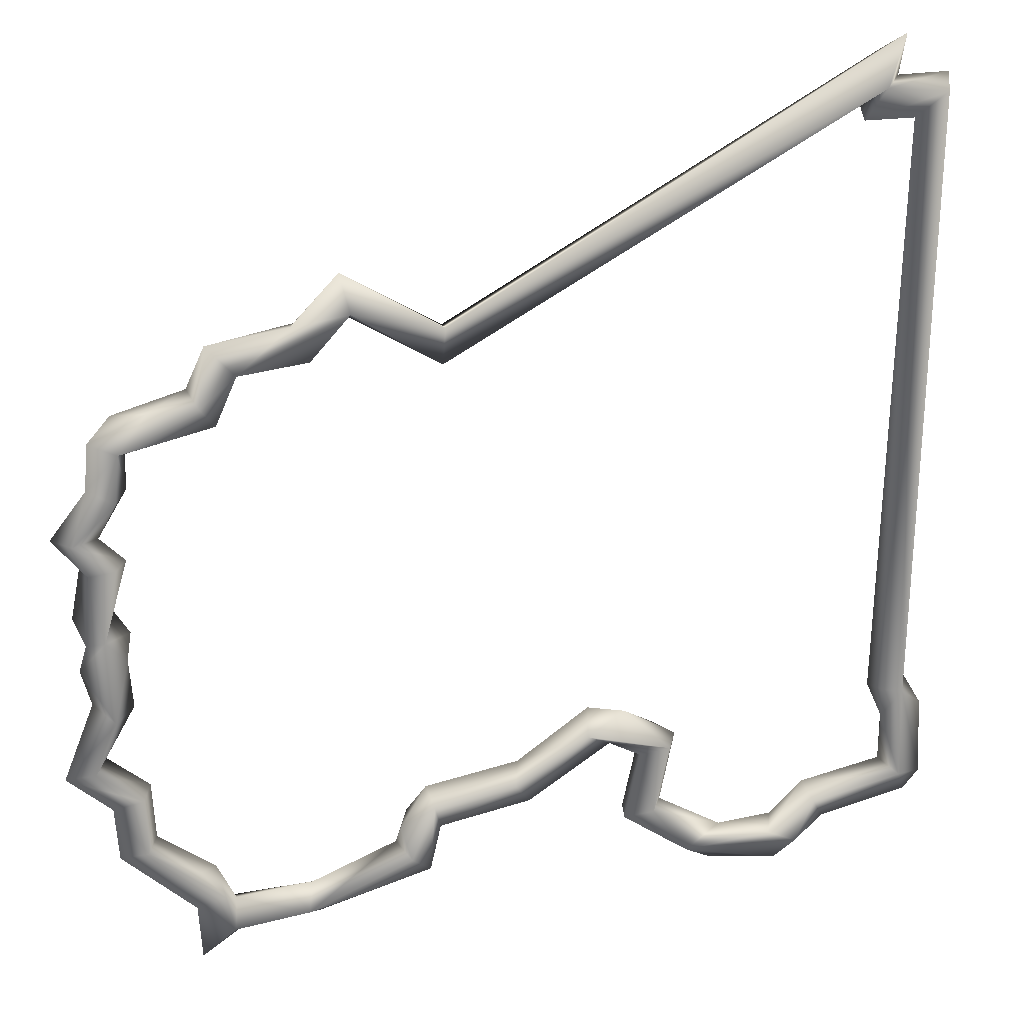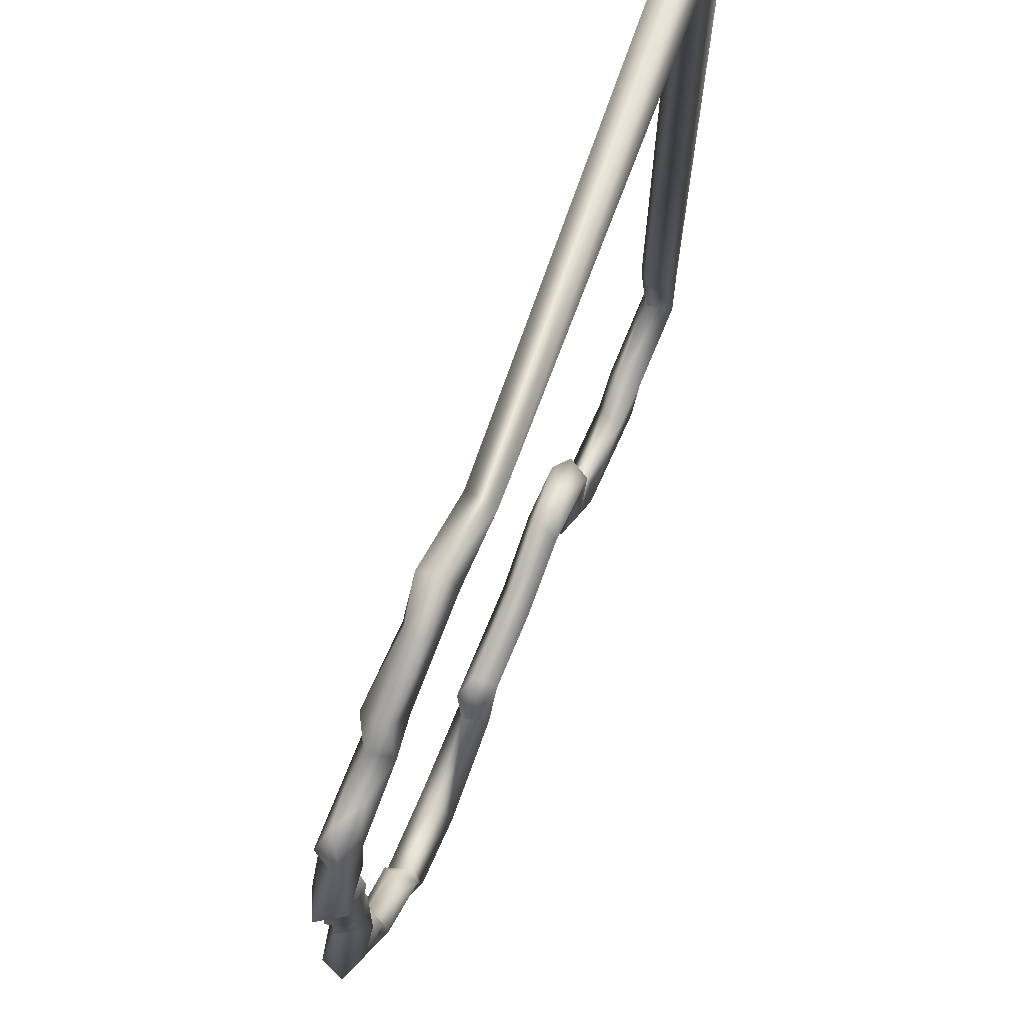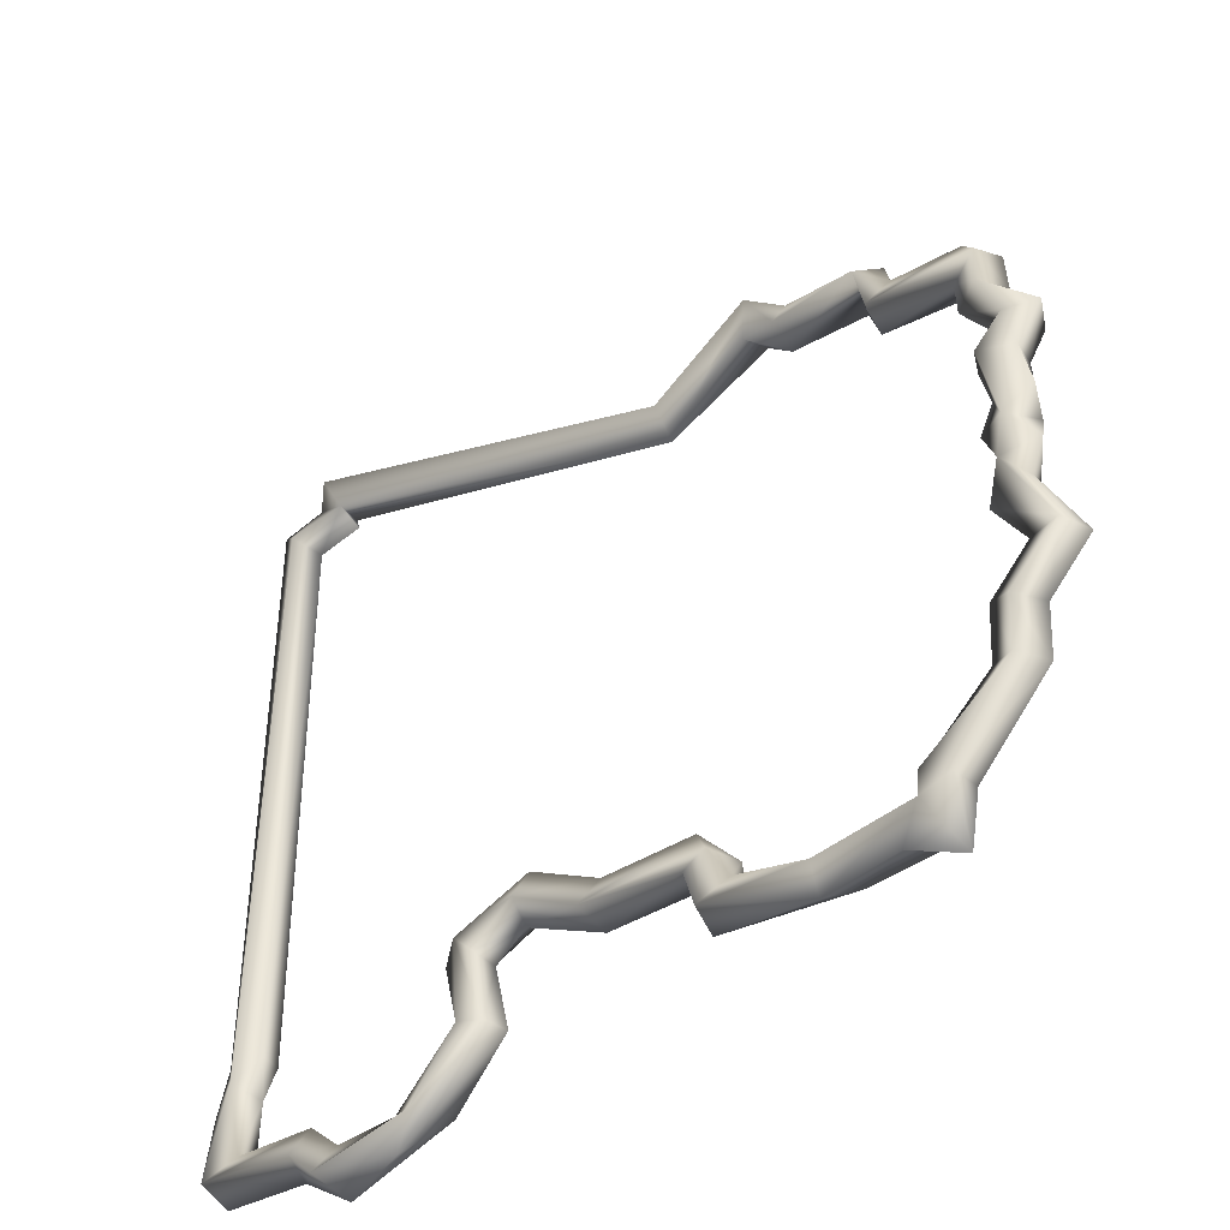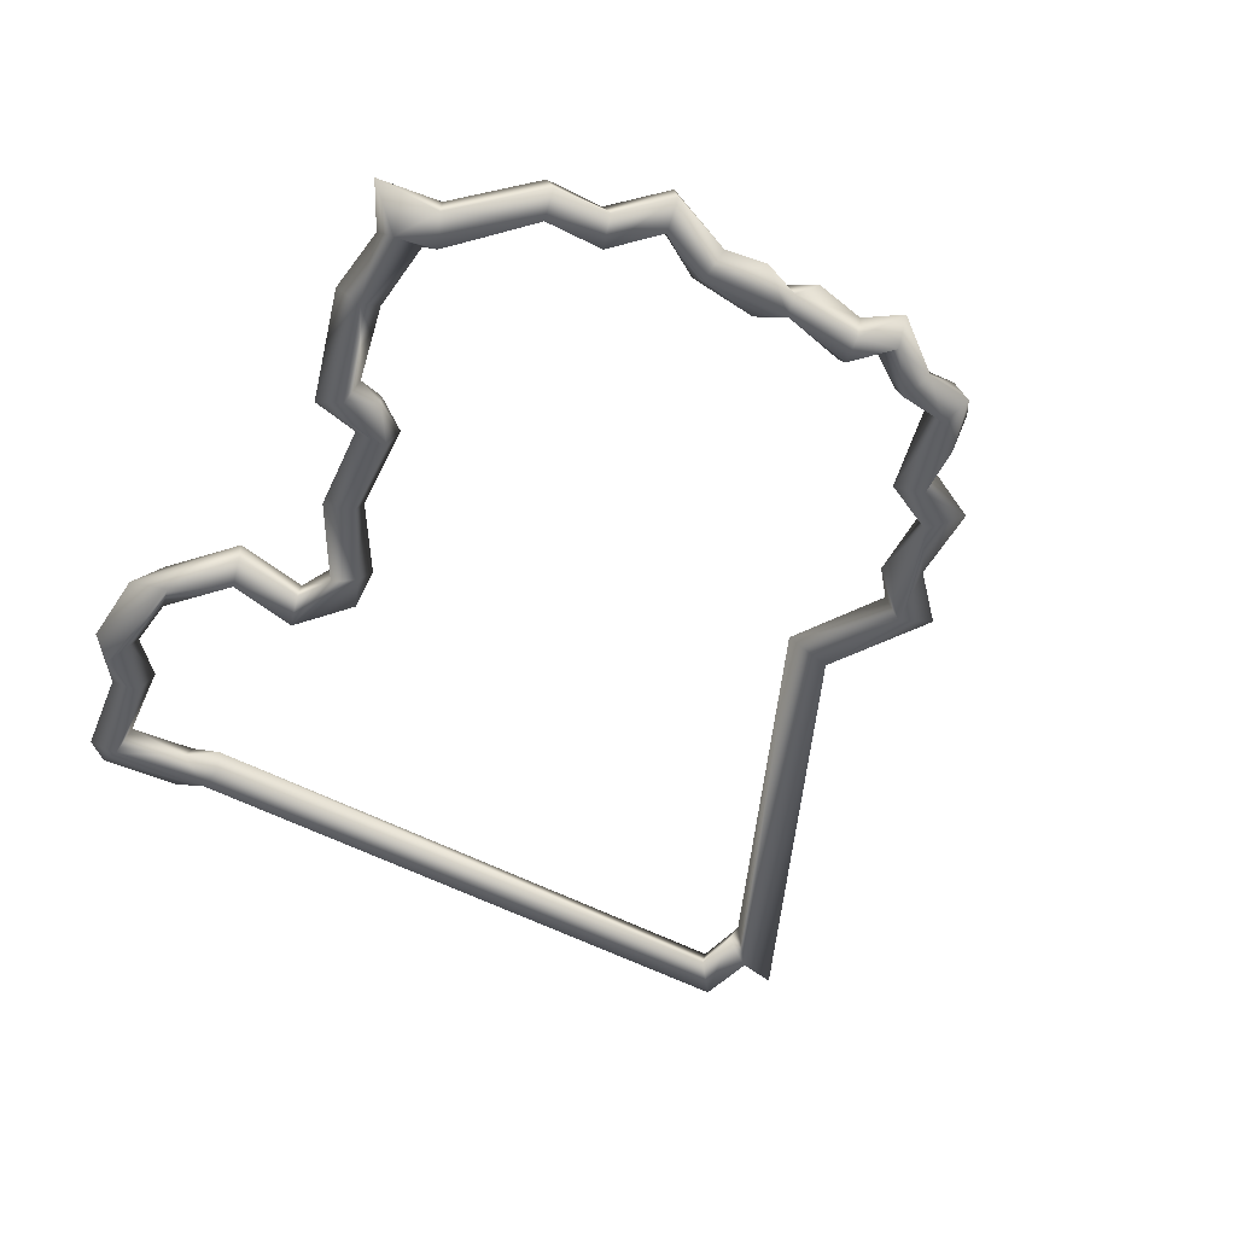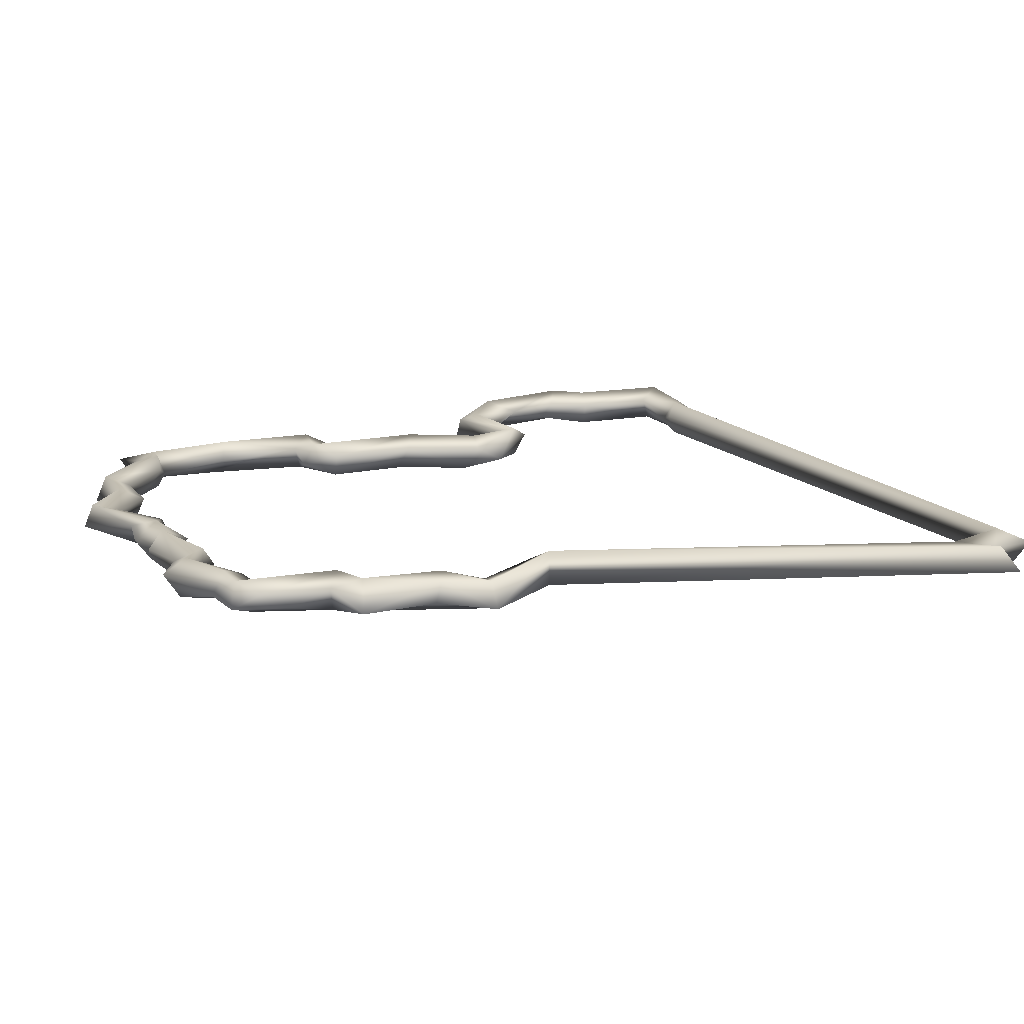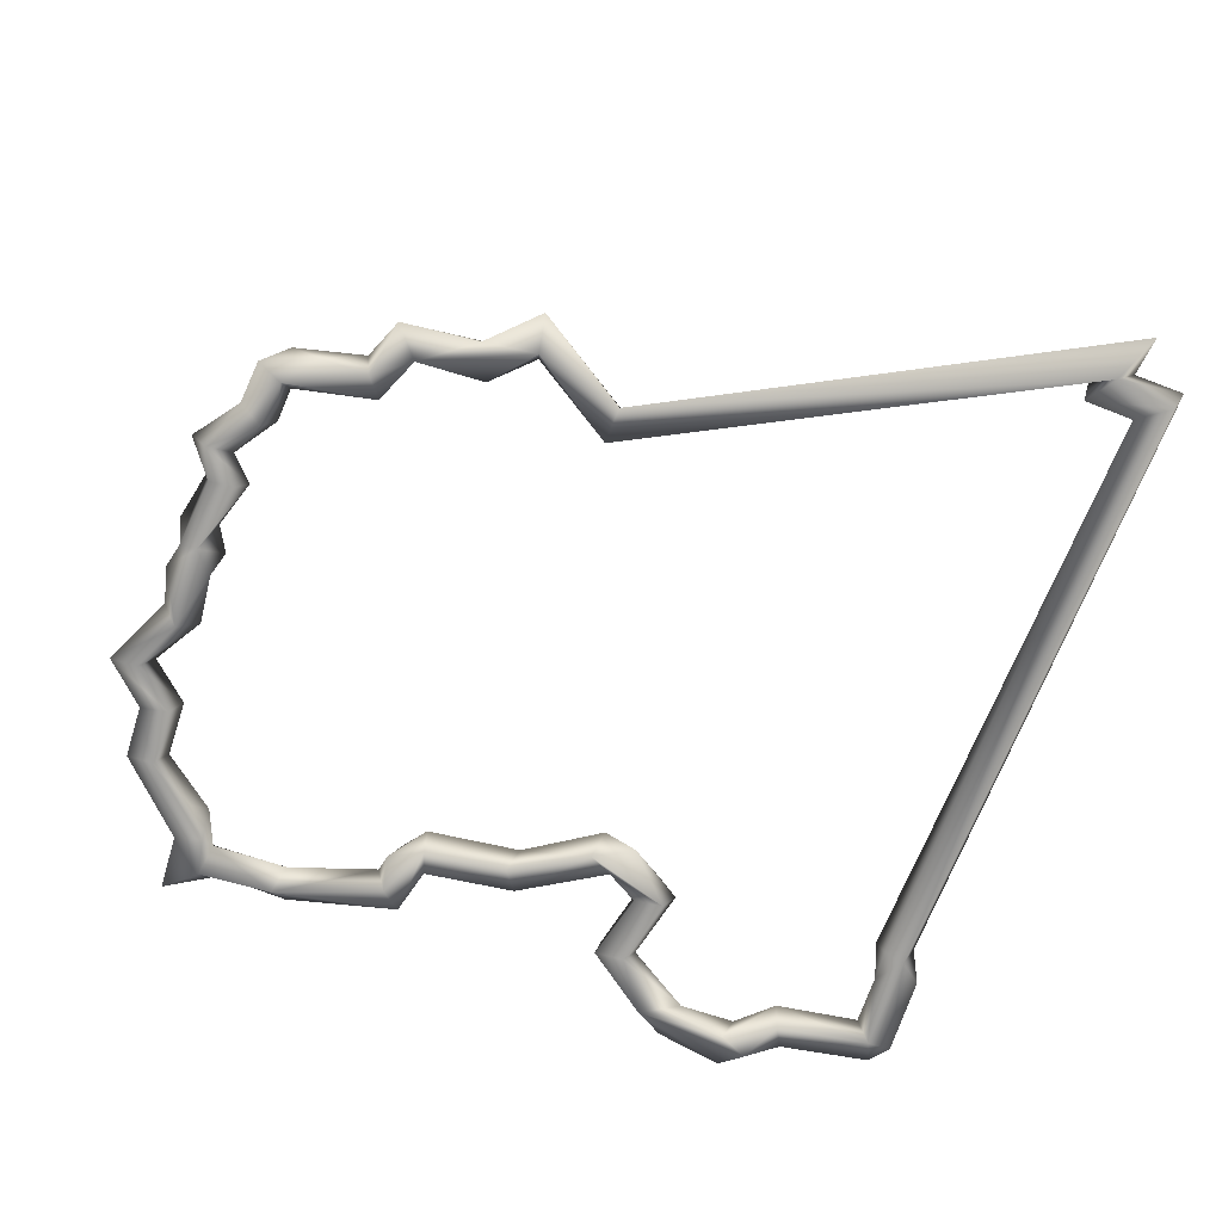
<metadata>
{"format":"obj","ext":"obj","renderer":"f3d","projection":"perspective","resolution":1024,"background":"white","views":[{"elev":22.6,"azim":-16.0,"up":"+Z"},{"elev":69.4,"azim":-66.7,"up":"+Z"},{"elev":-45.3,"azim":-136.2,"up":"+Z"},{"elev":-46.1,"azim":-122.4,"up":"+Y"},{"elev":17.8,"azim":-30.2,"up":"+Y"},{"elev":-71.3,"azim":-21.2,"up":"+Y"}]}
</metadata>
<code>
o LY.001_CUCurve.1697
v 1.027 -0.002 0.4549
v 1.027 0.001935 0.4566
v 1.024 3e-06 0.4512
v 1.029 0.000654 0.4542
v 1.036 -0.000136 0.458
v 1.037 0.00081 0.4541
v 1.036 0.00194 0.4568
v 1.035 -0.00221 0.4558
v 1.048 -0.000795 0.458
v 1.047 0.001931 0.4589
v 1.045 0.000796 0.4608
v 1.046 -0.001958 0.4599
v 1.049 -0.000762 0.4627
v 1.049 0.001323 0.4632
v 1.046 0.001913 0.4636
v 1.045 -0.000751 0.4631
v 1.048 0.000733 0.4667
v 1.048 -0.00195 0.4656
v 1.058 -0.000784 0.4643
v 1.059 0.00193 0.4657
v 1.057 0.000798 0.4681
v 1.056 -0.001951 0.4667
v 1.064 -0.00196 0.4713
v 1.066 0.001957 0.4705
v 1.067 -0.000784 0.4696
v 1.065 0.000921 0.4731
v 1.068 -0.000922 0.4732
v 1.071 0.001357 0.4682
v 1.072 0.00194 0.47
v 1.073 -0.001938 0.4687
v 1.07 -0.000867 0.4677
v 1.074 0.000576 0.4691
v 1.069 0.001432 0.4608
v 1.071 -0.001929 0.4616
v 1.071 0.001945 0.4615
v 1.073 -3.9e-05 0.4619
v 1.069 -0.000831 0.4607
v 1.079 0.000667 0.4536
v 1.076 0.001961 0.4561
v 1.079 0.00035 0.4577
v 1.075 -0.001878 0.4564
v 1.084 -0.001341 0.4567
v 1.087 -0.001921 0.4556
v 1.085 -0.000916 0.4534
v 1.087 0.001937 0.4555
v 1.085 0.00083 0.4577
v 1.09 0.001941 0.4585
v 1.089 0.000697 0.4612
v 1.089 -0.001947 0.46
v 1.091 -0.000787 0.4575
v 1.101 0.001906 0.4609
v 1.098 0.00085 0.4626
v 1.099 -0.001973 0.4618
v 1.1 -0.000692 0.4594
v 1.101 0.001125 0.4676
v 1.102 -0.00099 0.4615
v 1.098 0.001981 0.4696
v 1.099 -0.001966 0.4717
v 1.097 -0.000646 0.4685
v 1.101 -0.000696 0.4696
v 1.1 0.000793 0.4724
v 1.096 0.000701 0.4717
v 1.096 -0.001457 0.472
v 1.1 0.000697 0.5366
v 1.098 0.001992 0.534
v 1.097 -0.000746 0.5326
v 1.099 -0.001937 0.5353
v 1.095 0.000811 0.5365
v 1.092 0.001528 0.5342
v 1.091 -0.000811 0.5327
v 1.095 -0.000697 0.5408
v 1.094 0.001937 0.539
v 1.093 -0.001953 0.536
v 1.05 -0.001683 0.516
v 1.05 0.001937 0.5152
v 1.05 0.000153 0.5119
v 1.041 -0.001985 0.5182
v 1.04 -0.000744 0.522
v 1.04 0.001933 0.5205
v 1.041 0.000975 0.5171
v 1.036 0.001374 0.5168
v 1.037 0.001973 0.5151
v 1.037 -0.000599 0.5135
v 1.035 -0.000763 0.5171
v 1.03 -0.001825 0.5132
v 1.028 0.002279 0.5138
v 1.027 -0.00082 0.5161
v 1.026 0.000824 0.5116
v 1.027 0.001948 0.5092
v 1.026 -0.001983 0.5104
v 1.028 -0.000703 0.5082
v 1.022 -0.000973 0.5101
v 1.02 0.000758 0.5058
v 1.019 -0.001955 0.5067
v 1.018 0.000858 0.5096
v 1.017 0.001904 0.5069
v 1.016 -0.000914 0.5077
v 1.016 -0.000782 0.5031
v 1.017 0.001928 0.5033
v 1.019 0.000829 0.5022
v 1.018 -0.001955 0.5019
v 1.017 2.3e-05 0.498
v 1.015 0.002038 0.4977
v 1.014 -0.00214 0.4982
v 1.012 0.00068 0.4979
v 1.015 -0.00144 0.4947
v 1.015 0.0008 0.4948
v 1.018 0.001935 0.4954
v 1.019 -2.7e-05 0.4955
v 1.018 -0.001959 0.4952
v 1.016 -0.002033 0.488
v 1.014 0.000824 0.4896
v 1.017 0.000894 0.4902
v 1.015 -0.001015 0.4875
v 1.016 0.00197 0.4872
v 1.019 0.000645 0.4877
v 1.018 -0.001285 0.4856
v 1.014 0.000298 0.4844
v 1.017 0.001838 0.4832
v 1.015 0.000767 0.4805
v 1.019 0.000769 0.4798
v 1.017 -0.002217 0.4796
v 1.013 0.001814 0.4738
v 1.016 0.000873 0.4745
v 1.015 -0.002006 0.4743
v 1.012 -0.000748 0.4735
v 1.016 -0.000787 0.4696
v 1.018 0.001915 0.4696
v 1.02 0.000704 0.4711
v 1.019 -0.001876 0.4707
v 1.017 -0.000782 0.4642
v 1.019 -0.001965 0.4649
v 1.02 0.000808 0.4652
v 1.018 0.001981 0.4642
v 1.024 0.001362 0.4577
v 1.024 -0.0008 0.4573
v 1.026 0.000732 0.4609
v 1.024 -0.001002 0.4614
v 1.027 0.00198 0.4589
v 1.027 -0.001955 0.4587
v 1.028 -0.000758 0.4579
f 141 2 139
f 135 3 136
f 2 3 135
f 2 4 3
f 4 8 1
f 2 6 4
f 5 7 2
f 1 8 141
f 6 9 8
f 7 10 6
f 5 11 7
f 8 11 5
f 10 13 9
f 11 15 10
f 9 18 12
f 12 16 11
f 18 16 12
f 14 19 13
f 15 20 14
f 17 20 15
f 18 21 17
f 13 22 18
f 21 24 20
f 19 23 22
f 20 25 19
f 23 26 21
f 26 29 24
f 27 29 26
f 25 30 23
f 28 31 25
f 29 33 28
f 33 37 31
f 32 35 29
f 34 36 32
f 31 34 30
f 36 35 32
f 33 38 37
f 35 39 33
f 36 40 35
f 34 40 36
f 37 41 34
f 38 44 41
f 41 42 40
f 40 45 39
f 44 43 41
f 42 46 40
f 45 50 44
f 46 47 45
f 42 48 46
f 48 51 47
f 50 53 49
f 51 54 50
f 53 52 48
f 51 56 54
f 51 55 56
f 52 57 51
f 56 58 53
f 53 59 52
f 59 57 52
f 58 59 53
f 55 60 56
f 55 61 60
f 57 61 55
f 59 62 57
f 58 63 59
f 61 67 58
f 65 61 57
f 65 57 62
f 63 66 62
f 58 66 63
f 64 73 67
f 65 68 64
f 66 69 65
f 67 70 66
f 68 71 73
f 69 72 68
f 72 74 71
f 69 75 72
f 76 69 73
f 74 73 71
f 74 77 76
f 75 78 74
f 77 80 76
f 76 79 75
f 80 82 79
f 81 84 78
f 77 83 80
f 83 82 80
f 84 85 77
f 83 86 82
f 81 87 84
f 86 88 87
f 87 90 85
f 85 89 86
f 90 91 85
f 88 90 87
f 88 92 90
f 89 95 88
f 91 93 89
f 93 96 89
f 95 97 92
f 96 97 95
f 93 99 96
f 98 101 94
f 96 98 97
f 94 100 93
f 101 102 100
f 100 103 99
f 103 105 99
f 102 103 100
f 105 106 104
f 103 107 105
f 102 108 103
f 104 109 102
f 106 110 104
f 106 111 110
f 107 114 106
f 109 113 108
f 111 113 109
f 115 112 107
f 111 116 113
f 114 118 111
f 115 118 114
f 119 120 118
f 117 121 119
f 120 126 122
f 119 123 120
f 121 123 119
f 123 126 120
f 125 124 121
f 124 128 123
f 126 130 125
f 123 127 126
f 125 129 124
f 128 131 127
f 129 134 128
f 127 132 130
f 132 133 129
f 135 136 131
f 132 138 133
f 136 140 132
f 137 139 134
f 140 141 137
f 136 1 140
f 139 2 135
f 136 3 1
f 3 4 1
f 141 5 2
f 4 6 8
f 2 7 6
f 141 8 5
f 6 10 9
f 7 11 10
f 8 12 11
f 8 9 12
f 10 14 13
f 10 15 14
f 9 13 18
f 11 16 15
f 16 17 15
f 16 18 17
f 14 20 19
f 17 21 20
f 18 22 21
f 13 19 22
f 22 23 21
f 20 24 25
f 19 25 23
f 21 26 24
f 23 27 26
f 24 28 25
f 24 29 28
f 23 30 27
f 27 32 29
f 27 30 32
f 25 31 30
f 28 33 31
f 30 34 32
f 29 35 33
f 31 37 34
f 37 38 41
f 33 39 38
f 35 40 39
f 34 41 40
f 39 45 38
f 41 43 42
f 38 45 44
f 40 46 45
f 44 50 43
f 45 47 50
f 43 49 42
f 46 48 47
f 42 49 48
f 43 50 49
f 47 51 50
f 48 52 51
f 49 53 48
f 50 54 53
f 54 56 53
f 51 57 55
f 56 60 58
f 60 61 58
f 59 63 62
f 61 64 67
f 65 64 61
f 66 65 62
f 58 67 66
f 64 68 73
f 65 69 68
f 66 70 69
f 67 73 70
f 68 72 71
f 70 73 69
f 72 75 74
f 69 76 75
f 74 76 73
f 74 78 77
f 75 79 78
f 76 80 79
f 79 81 78
f 79 82 81
f 78 84 77
f 77 85 83
f 82 86 81
f 83 85 86
f 81 86 87
f 84 87 85
f 86 89 88
f 85 91 89
f 90 94 91
f 88 95 92
f 91 94 93
f 90 92 94
f 89 96 95
f 92 97 94
f 97 98 94
f 96 99 98
f 93 100 99
f 94 101 100
f 98 104 101
f 99 105 98
f 101 104 102
f 98 105 104
f 105 107 106
f 103 108 107
f 102 109 108
f 104 110 109
f 108 115 107
f 110 111 109
f 107 112 114
f 108 113 115
f 106 114 111
f 112 115 114
f 113 116 115
f 111 117 116
f 116 119 115
f 116 117 119
f 118 122 111
f 115 119 118
f 111 122 117
f 118 120 122
f 117 122 121
f 121 124 123
f 122 125 121
f 122 126 125
f 123 128 127
f 124 129 128
f 125 130 129
f 126 127 130
f 127 131 132
f 130 132 129
f 129 133 134
f 128 134 131
f 134 135 131
f 131 136 132
f 133 137 134
f 133 138 137
f 132 140 138
f 134 139 135
f 138 140 137
f 137 141 139
f 140 1 141

</code>
